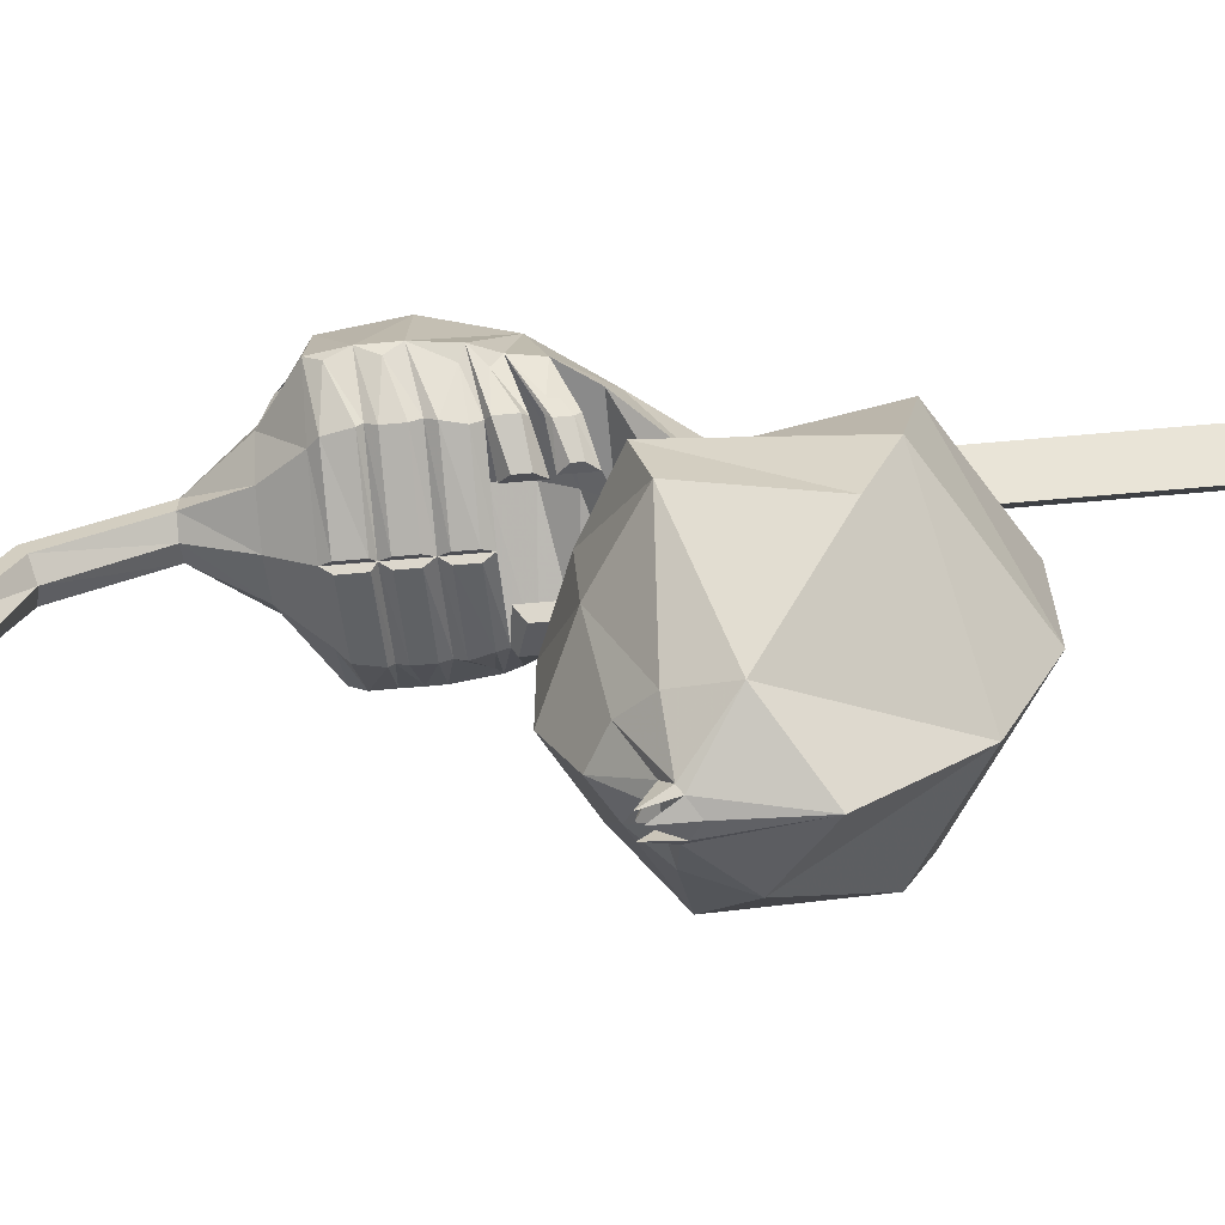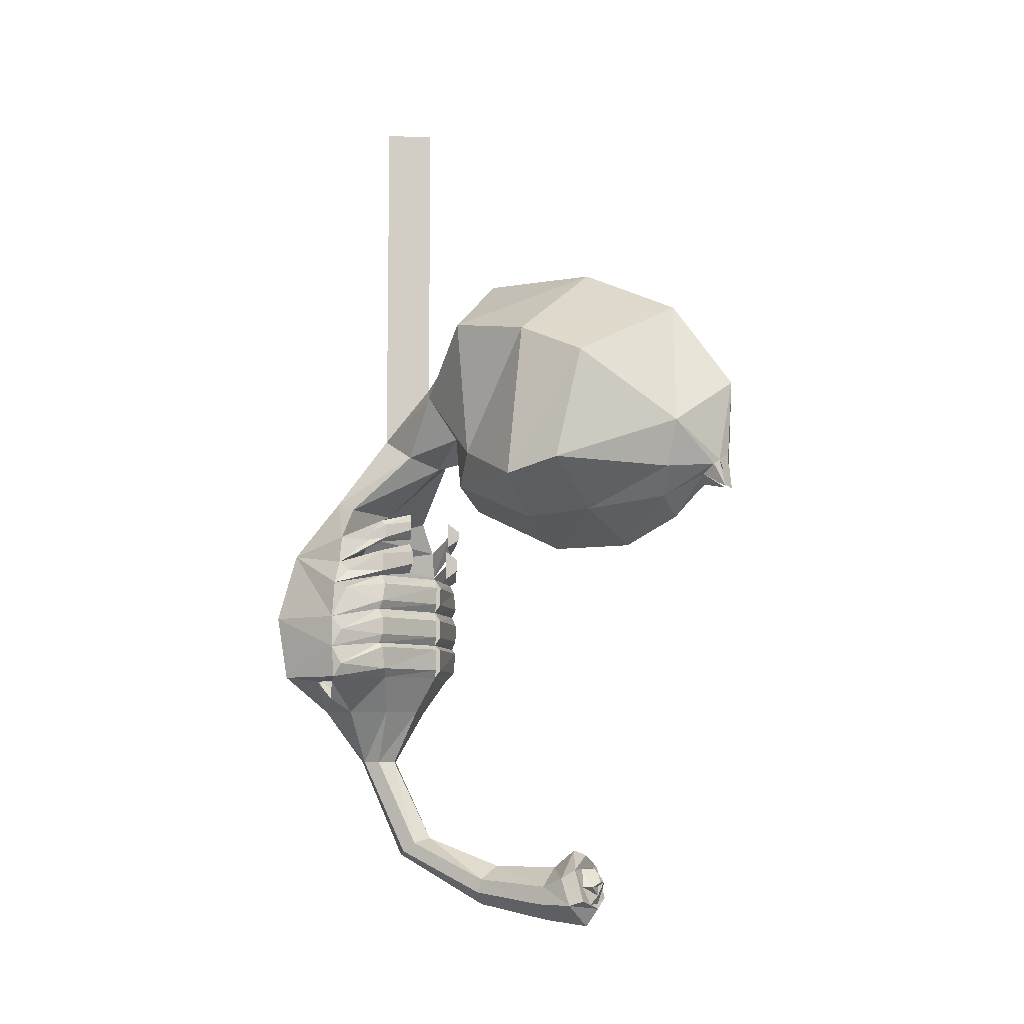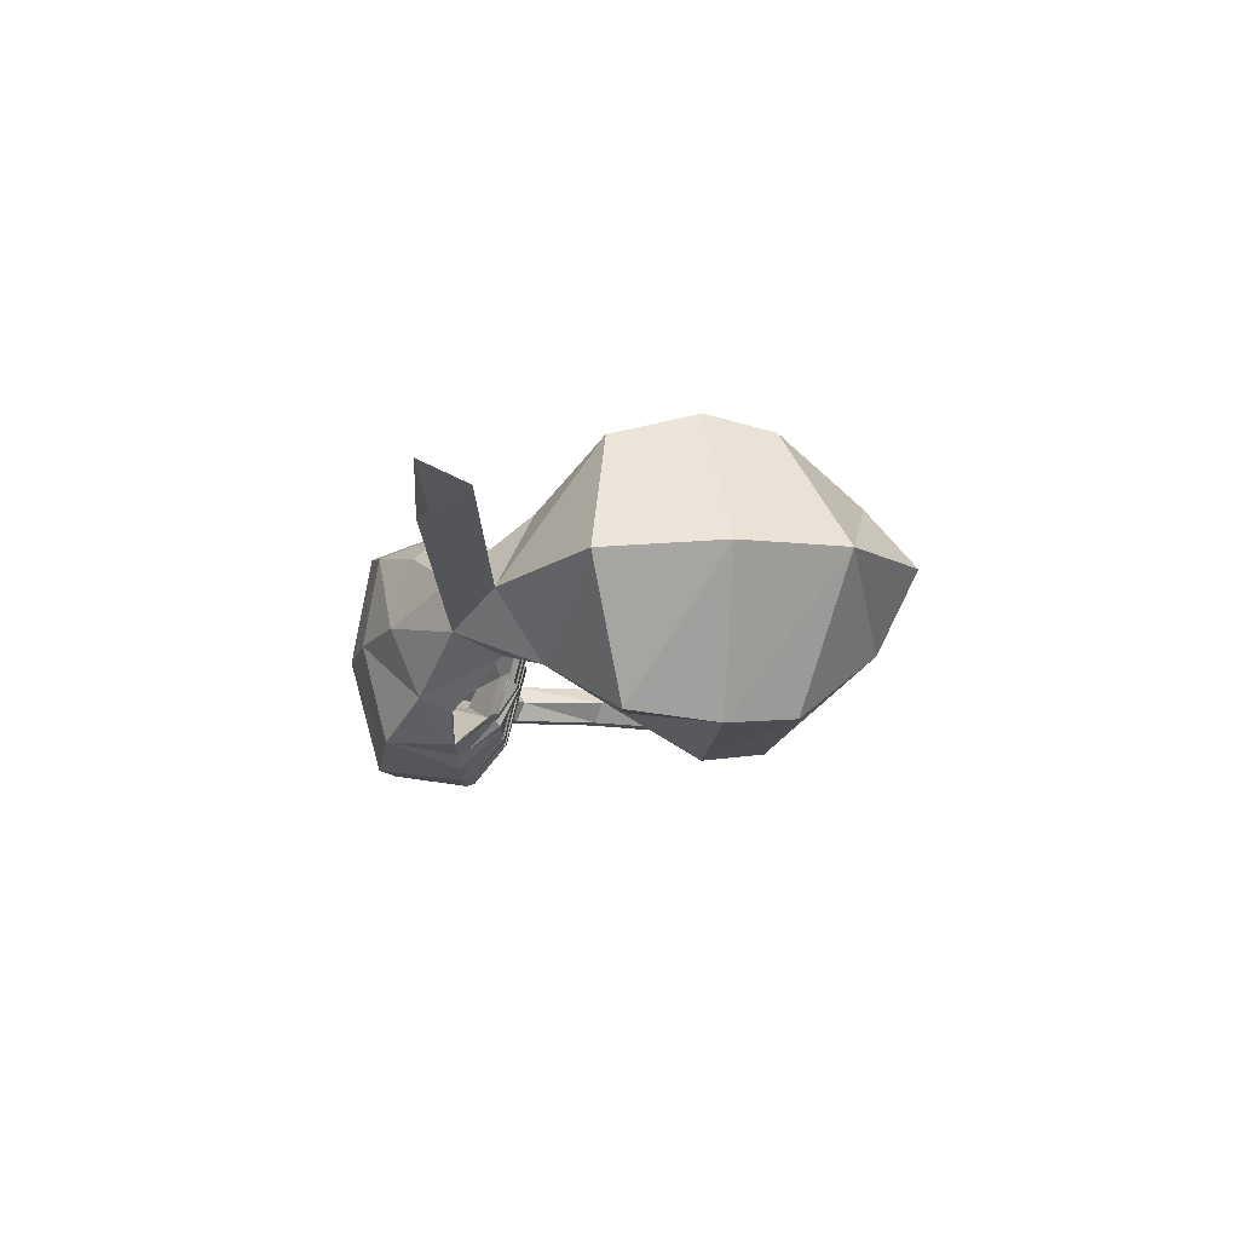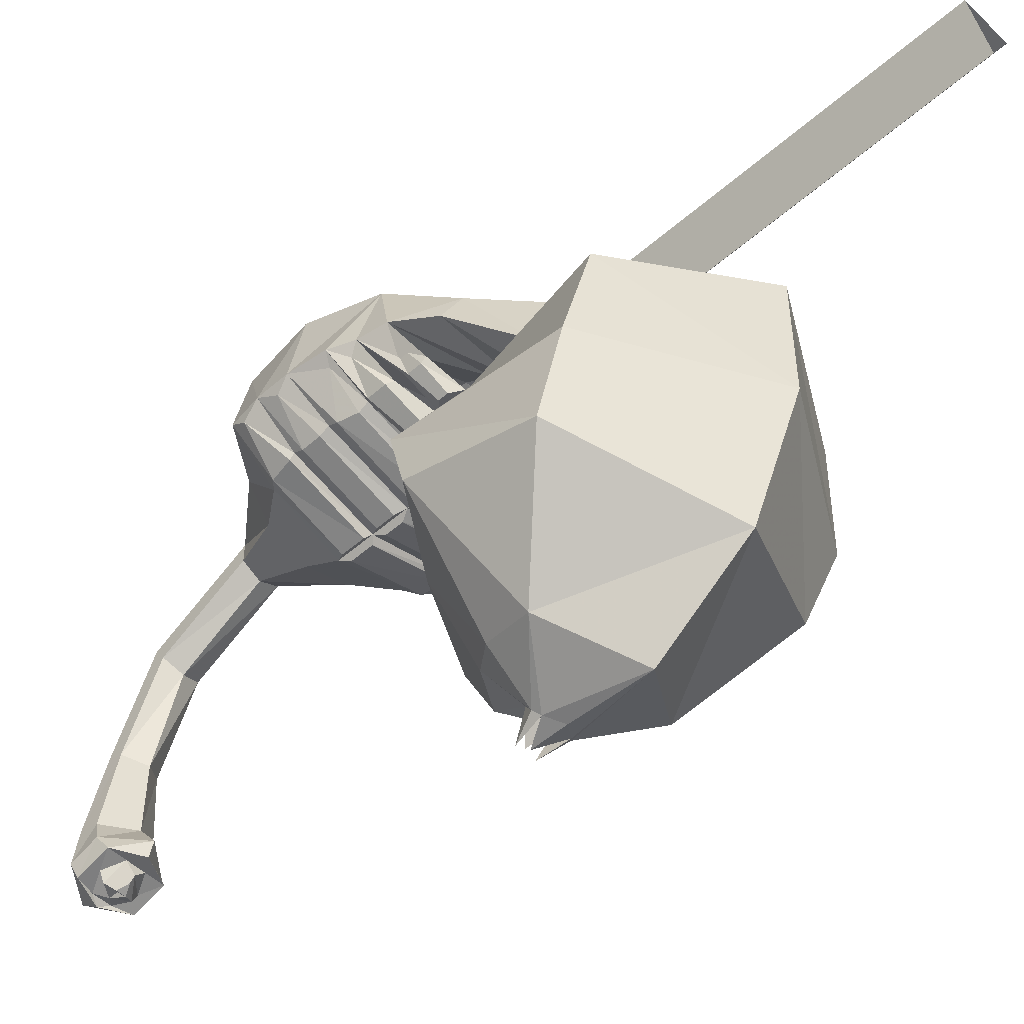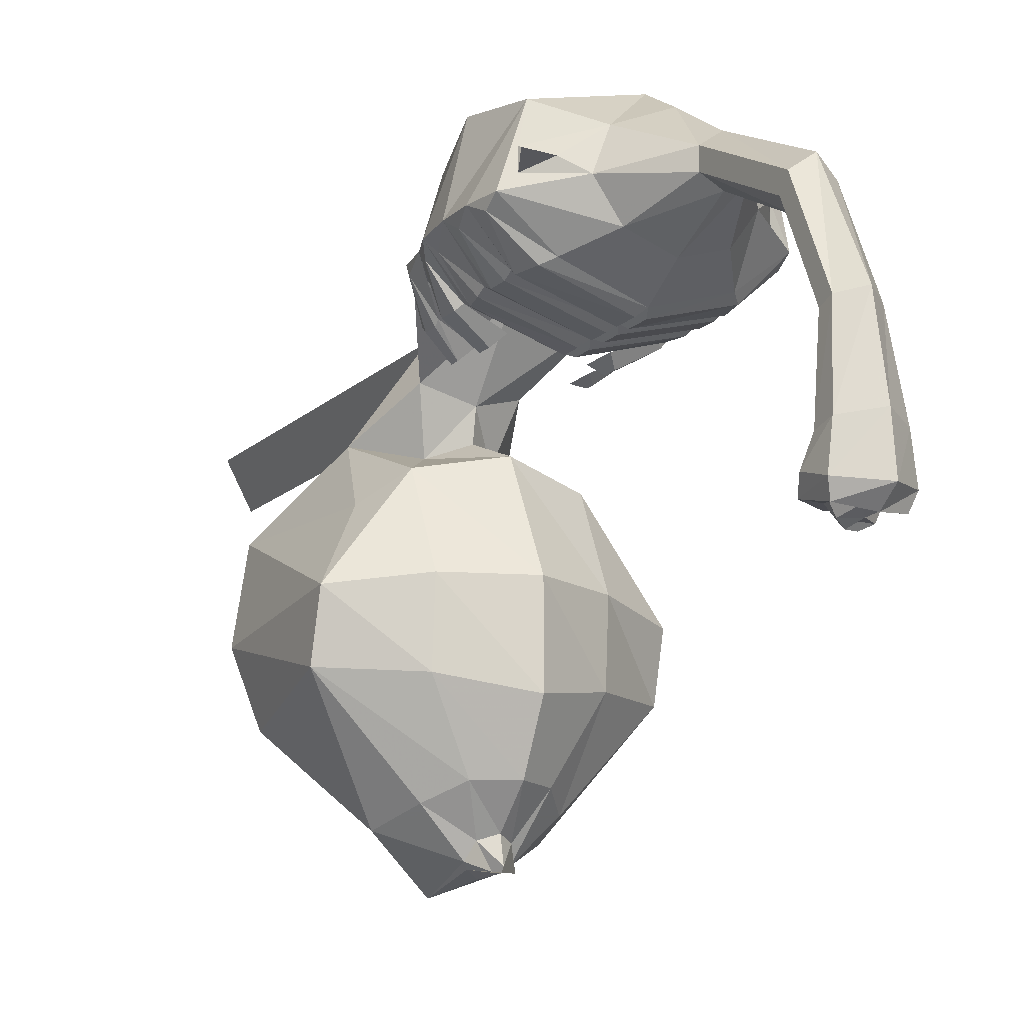
<metadata>
{"format":"obj","ext":"obj","renderer":"f3d","projection":"perspective","resolution":1024,"background":"white","views":[{"elev":-63.5,"azim":95.2,"up":"+Z"},{"elev":-7.3,"azim":116.7,"up":"+Y"},{"elev":76.6,"azim":86.6,"up":"+Y"},{"elev":-50.9,"azim":133.8,"up":"+Z"},{"elev":-15.3,"azim":-29.6,"up":"+Z"}]}
</metadata>
<code>
v -0.03125 -2.148 0.2188
v 0 -2.148 0.2031
v 0 -2.289 0.125
v -0.03125 -2.297 0.1406
v -0.03125 -2.148 0.25
v -0.1094 -2.055 0.2344
v -0.07031 -2.055 0.1797
v 0 -2.055 0.1562
v 0.03125 -2.148 0.2188
v 0.03125 -2.297 0.1406
v 0.03125 -2.359 0
v 0 -2.336 -0.01562
v -0.03125 -2.359 0
v -0.03125 -2.312 0.1641
v 0 -2.148 0.2734
v 0 -2.055 0.3359
v -0.08594 -2.055 0.2969
v -0.1406 -2.031 0.2578
v -0.1719 -2 0.2422
v -0.1953 -1.992 0.2188
v -0.1172 -1.992 0.1562
v 0 -1.992 0.1172
v 0.07031 -2.055 0.1797
v 0.03125 -2.148 0.25
v 0.03125 -2.312 0.1641
v 0.03125 -2.383 0.007812
v 0.04688 -2.398 -0.125
v 0.04688 -2.367 -0.1328
v 0 -2.336 -0.1328
v -0.04688 -2.367 -0.1328
v -0.03125 -2.383 0.007812
v 0 -2.32 0.1875
v 0.09375 -2.055 0.2969
v 0.1719 -1.992 0.3359
v 0 -1.992 0.375
v -0.1562 -1.992 0.3359
v -0.1719 -2 0.2734
v 0 -2.406 0.01562
v 0 -2.43 -0.1172
v 0 -2.438 -0.1953
v 0.05469 -2.398 -0.1875
v 0.05469 -2.352 -0.1719
v 0 -2.305 -0.1719
v -0.05469 -2.352 -0.1719
v -0.04688 -2.398 -0.125
v -0.05469 -2.398 -0.1875
v -0.04688 -2.391 -0.2109
v 0 -2.406 -0.2188
v 0.04688 -2.391 -0.2109
v 0.04688 -2.336 -0.1953
v 0 -2.312 -0.1953
v -0.04688 -2.336 -0.1953
v -0.03125 -2.367 -0.2031
v -0.01562 -2.398 -0.2109
v 0.01562 -2.398 -0.2109
v 0.03125 -2.367 -0.2031
v 0.01562 -2.336 -0.1953
v -0.01562 -2.336 -0.1953
v 0 -2.336 -0.2109
v -0.02344 -2.367 -0.2188
v 0 -2.383 -0.2188
v 0.02344 -2.367 -0.2188
v 0.007812 -2.359 -0.2266
v 0 -2.344 -0.2188
v -0.007812 -2.359 -0.2266
v 0 -2.367 -0.2188
v 0.007812 -1.883 0.1094
v 0.1406 -1.883 0.1484
v 0.1406 -1.914 0.1484
v 0.007812 -1.914 0.1094
v 0 -1.93 0.1172
v 0 -1.867 0.1172
v 0.1406 -1.867 0.1562
v 0.1953 -1.906 0.2031
v 0.2031 -1.938 0.2188
v 0.1406 -1.93 0.1562
v 0.1406 -1.938 0.1484
v 0.007812 -1.938 0.1094
v -0.007812 -1.977 0.1094
v -0.007812 -1.938 0.1094
v -0.1406 -1.93 0.1562
v -0.1406 -1.914 0.1484
v -0.007812 -1.914 0.1094
v -0.007812 -1.883 0.1094
v -0.1406 -1.867 0.1562
v -0.1406 -1.852 0.1484
v -0.007812 -1.852 0.1094
v 0 -1.805 0.1172
v 0.007812 -1.82 0.1094
v 0.007812 -1.852 0.1094
v 0.1406 -1.852 0.1484
v 0.2031 -1.883 0.2188
v 0.1797 -1.883 0.3516
v 0.1953 -1.992 0.2188
v 0.1953 -1.969 0.2031
v 0.1328 -1.977 0.1484
v 0.007812 -1.977 0.1094
v 0.1172 -1.992 0.1562
v 0.1094 -2.055 0.2344
v 0.1406 -2.031 0.2578
v 0.1641 -2 0.2734
v 0.1641 -2 0.2422
v 0.1328 -1.82 0.1484
v 0.1797 -1.828 0.2031
v 0.1328 -1.805 0.1562
v 0.1953 -1.82 0.2188
v -0.1406 -1.883 0.1484
v -0.2031 -1.883 0.2188
v -0.1797 -1.828 0.2031
v -0.1328 -1.82 0.1484
v -0.007812 -1.82 0.1094
v -0.1328 -1.805 0.1562
v -0.1953 -1.82 0.2188
v -0.1797 -1.797 0.2031
v -0.1406 -1.797 0.1484
v -0.08594 -1.781 0.1172
v -0.07031 -1.797 0.1328
v -0.07031 -1.742 0.1328
v -0.1328 -1.758 0.1562
v -0.1797 -1.781 0.2188
v -0.1406 -1.766 0.1484
v -0.08594 -1.758 0.1172
v -0.1953 -1.906 0.2031
v -0.2031 -1.938 0.2188
v -0.1719 -1.883 0.3516
v -0.1406 -1.938 0.1484
v -0.1953 -1.969 0.2031
v -0.1328 -1.977 0.1484
v 0.1562 -1.766 0.3281
v 0 -1.766 0.3594
v 0 -1.883 0.3906
v -0.1406 -1.766 0.3281
v 0 -1.82 0.2969
v 0 -1.766 0.2891
v 0.1797 -1.781 0.2188
v 0.1719 -1.734 0.2188
v 0.1094 -1.664 0.2656
v 0 -1.656 0.3047
v 0.1406 -1.797 0.1484
v 0.1719 -1.797 0.2031
v 0.1328 -1.758 0.1562
v 0.07031 -1.797 0.1328
v 0.08594 -1.781 0.1172
v 0.08594 -1.758 0.1172
v 0.1406 -1.766 0.1484
v 0.07031 -1.742 0.1328
v 0.1328 -1.742 0.1562
v 0.1328 -1.734 0.1484
v 0.1562 -1.742 0.2031
v 0.1328 -1.703 0.1562
v 0.07812 -1.734 0.125
v 0.09375 -1.719 0.1172
v 0.09375 -1.703 0.1172
v 0.1328 -1.711 0.1484
v -0.1328 -1.742 0.1562
v -0.1719 -1.742 0.2031
v -0.1328 -1.734 0.1484
v -0.09375 -1.719 0.1172
v -0.07812 -1.734 0.1328
v -0.07812 -1.688 0.1328
v -0.1328 -1.703 0.1562
v -0.1719 -1.734 0.2188
v -0.1328 -1.711 0.1484
v -0.09375 -1.703 0.1172
v 0.07812 -1.688 0.125
v -0.1094 -1.664 0.2656
v 0 -1.719 0.2578
v 0 -1.68 0.2188
v 0.1328 -1.68 0.2188
v 0.07031 -1.578 0.1328
v 0.03906 -1.539 0.2031
v -0.03906 -1.539 0.2031
v -0.1172 -1.648 0
v -0.1172 -1.711 -0.1406
v 0 -1.758 -0.1406
v 0 -1.68 0.02344
v -0.04688 -1.547 0.04688
v -0.1172 -1.477 0.07031
v -0.1641 -1.594 -0.03906
v -0.2344 -1.648 -0.1562
v -0.1172 -1.703 -0.2578
v 0 -1.758 -0.2812
v 0.1172 -1.703 -0.2578
v 0.1172 -1.711 -0.1406
v 0.1172 -1.648 0
v 0 -1.586 0.0625
v 0 -1.594 0.1094
v -0.07031 -1.578 0.1328
v 0 -1.438 0.1328
v -0.1953 -1.359 -0.03906
v -0.2266 -1.383 -0.1797
v -0.2344 -1.625 -0.25
v -0.05469 -1.68 -0.375
v 0 -1.711 -0.375
v 0.05469 -1.68 -0.375
v 0.09375 -1.633 -0.3984
v 0.2344 -1.625 -0.25
v 0.2344 -1.648 -0.1562
v 0.1641 -1.594 -0.03906
v 0.04688 -1.547 0.04688
v -0.1328 -1.68 0.2188
v -0.02344 -1.617 -0.4688
v 0 -1.477 -0.4844
v 0 -1.602 -0.4766
v 0 -1.656 -0.4766
v 0.02344 -1.617 -0.4688
v -0.02344 -1.641 -0.4375
v -0.01562 -1.664 -0.4766
v -0.03125 -1.625 -0.4609
v -0.1172 -1.555 -0.4219
v 0 -1.328 -0.375
v 0.1094 -1.555 -0.4219
v 0 -1.656 -0.4297
v 0.02344 -1.641 -0.4375
v 0.03125 -1.625 -0.4609
v 0.2188 -1.438 -0.2891
v 0.2266 -1.391 -0.1797
v 0.2031 -1.367 -0.03906
v 0.1094 -1.477 0.07031
v 0 -0.9297 0.1328
v 0.03906 -0.9297 0.2031
v -0.03906 -0.9297 0.2031
v 0 -1.25 -0.007812
v 0 -1.25 -0.2031
v -0.2031 -1.422 -0.2891
v -0.09375 -1.633 -0.3984
v 0.01562 -1.664 -0.4766
v 0 -1.664 -0.4688
f 1 2 3
f 1 3 4
f 1 4 5
f 1 5 6
f 1 6 7
f 1 7 2
f 2 7 8
f 2 8 9
f 2 9 10
f 2 10 3
f 3 10 11
f 3 11 12
f 3 12 4
f 4 12 13
f 4 13 14
f 4 14 5
f 5 14 15
f 5 15 16
f 5 16 17
f 5 17 6
f 6 17 18
f 6 18 19
f 6 19 20
f 6 20 7
f 7 20 21
f 7 21 8
f 8 21 22
f 8 22 23
f 8 23 9
f 9 23 24
f 9 24 25
f 9 25 10
f 10 25 26
f 10 26 11
f 11 26 27
f 11 27 28
f 11 28 12
f 12 28 29
f 12 29 13
f 13 29 30
f 13 30 31
f 13 31 14
f 14 31 32
f 14 32 15
f 15 32 24
f 15 24 33
f 15 33 16
f 16 33 34
f 16 34 35
f 16 35 17
f 17 35 36
f 17 36 37
f 17 37 18
f 24 32 25
f 25 32 38
f 25 38 26
f 26 38 39
f 26 39 27
f 30 45 31
f 31 45 38
f 31 38 32
f 38 45 39
f 53 58 59
f 53 59 60
f 53 60 54
f 54 60 61
f 54 61 55
f 55 61 56
f 56 61 62
f 56 62 57
f 57 62 59
f 57 59 58
f 59 62 63
f 59 63 64
f 59 64 60
f 60 64 65
f 60 65 61
f 61 65 66
f 61 66 62
f 62 66 63
f 67 68 69
f 67 69 70
f 68 74 69
f 77 95 96
f 77 96 78
f 78 96 97
f 22 98 23
f 23 98 99
f 23 99 24
f 24 99 33
f 33 99 100
f 33 100 101
f 33 101 34
f 34 101 94
f 94 101 102
f 94 102 99
f 94 99 98
f 89 103 91
f 89 91 90
f 104 91 103
f 83 82 107
f 83 107 84
f 86 109 110
f 86 110 87
f 87 110 111
f 114 121 115
f 115 121 116
f 116 121 122
f 82 123 107
f 36 20 19
f 36 19 37
f 79 128 126
f 79 126 80
f 128 127 126
f 93 129 130
f 93 130 131
f 93 131 34
f 34 131 35
f 35 131 125
f 35 125 36
f 129 137 130
f 130 137 138
f 130 138 132
f 130 132 131
f 131 132 125
f 139 143 144
f 139 144 145
f 139 145 140
f 148 152 153
f 148 153 154
f 148 154 149
f 156 163 157
f 157 163 158
f 158 163 164
f 137 169 170
f 137 170 171
f 137 171 138
f 138 171 172
f 138 172 166
f 138 166 132
f 173 174 175
f 173 175 176
f 173 176 177
f 173 177 178
f 173 178 179
f 173 179 180
f 173 180 174
f 174 180 181
f 174 181 182
f 174 182 175
f 175 182 183
f 175 183 184
f 175 184 176
f 176 184 185
f 176 185 186
f 176 186 177
f 177 186 187
f 177 187 188
f 177 188 178
f 178 188 172
f 178 172 189
f 178 189 190
f 178 190 179
f 179 190 180
f 180 190 191
f 180 191 192
f 180 192 181
f 181 192 193
f 181 193 194
f 181 194 182
f 182 194 195
f 182 195 183
f 183 195 196
f 183 196 197
f 183 197 184
f 184 197 198
f 184 198 185
f 185 198 199
f 185 199 200
f 185 200 186
f 186 200 187
f 187 200 170
f 187 170 169
f 187 169 168
f 187 168 188
f 188 168 201
f 188 201 172
f 172 201 166
f 202 203 204
f 202 204 205
f 202 208 209
f 202 209 203
f 203 209 210
f 203 210 211
f 203 211 212
f 203 212 206
f 203 206 204
f 204 206 205
f 193 207 213
f 193 213 194
f 194 213 214
f 194 214 195
f 195 214 215
f 195 215 196
f 196 215 212
f 196 212 197
f 197 212 216
f 197 216 198
f 198 216 217
f 198 217 199
f 199 217 218
f 199 218 219
f 199 219 200
f 200 219 170
f 170 219 171
f 171 219 189
f 171 189 220
f 171 220 221
f 171 221 172
f 172 221 222
f 172 222 189
f 189 222 220
f 223 224 191
f 223 191 190
f 223 190 189
f 223 189 219
f 223 219 218
f 223 218 224
f 224 218 217
f 224 217 211
f 224 211 225
f 224 225 191
f 191 225 192
f 192 225 210
f 192 210 226
f 192 226 193
f 193 226 207
f 207 226 209
f 207 209 208
f 211 210 225
f 209 226 210
f 217 216 211
f 211 216 212
f 212 215 206
f 206 215 227
f 207 228 213
f 213 228 214
f 214 227 215
f 102 100 99
f 27 39 40
f 27 40 41
f 27 41 28
f 28 41 42
f 28 42 29
f 29 42 43
f 29 43 30
f 30 43 44
f 30 44 45
f 39 45 46
f 39 46 40
f 44 46 45
f 75 92 93
f 75 93 34
f 75 34 94
f 108 124 36
f 108 36 125
f 108 125 113
f 124 20 36
f 92 106 129
f 92 129 93
f 113 125 132
f 113 132 120
f 106 135 129
f 129 135 136
f 129 136 137
f 120 132 166
f 120 166 162
f 136 169 137
f 166 201 162
f 40 46 47
f 40 47 48
f 40 48 41
f 41 48 49
f 41 49 42
f 42 49 50
f 42 50 43
f 43 50 51
f 43 51 44
f 44 51 52
f 44 52 46
f 46 52 47
f 47 52 53
f 47 53 54
f 47 54 48
f 48 54 55
f 48 55 49
f 49 55 56
f 49 56 50
f 50 56 57
f 50 57 51
f 51 57 58
f 51 58 52
f 52 58 53
f 67 70 71
f 67 71 72
f 67 72 68
f 68 72 73
f 68 73 74
f 69 74 75
f 69 75 76
f 69 76 70
f 70 76 71
f 71 76 77
f 71 77 78
f 71 78 22
f 71 22 79
f 71 79 80
f 71 80 81
f 71 81 82
f 71 82 83
f 71 83 72
f 72 83 84
f 72 84 85
f 72 85 86
f 72 86 87
f 72 87 88
f 72 88 89
f 72 89 90
f 72 90 73
f 73 90 91
f 73 91 92
f 73 92 74
f 74 92 75
f 75 94 95
f 75 95 76
f 76 95 77
f 78 97 22
f 22 97 98
f 94 98 96
f 94 96 95
f 98 97 96
f 104 103 105
f 104 105 106
f 104 106 92
f 104 92 91
f 88 105 103
f 88 103 89
f 84 107 85
f 85 107 108
f 85 108 109
f 85 109 86
f 87 111 88
f 88 111 112
f 112 111 110
f 112 110 113
f 112 113 114
f 112 114 115
f 112 115 116
f 112 116 117
f 113 120 114
f 114 120 121
f 116 122 117
f 117 122 118
f 118 122 119
f 119 122 121
f 119 121 120
f 107 123 108
f 108 123 124
f 108 113 109
f 109 113 110
f 123 82 81
f 123 81 124
f 124 81 126
f 124 126 127
f 124 127 20
f 80 126 81
f 127 128 21
f 127 21 20
f 128 79 22
f 128 22 21
f 106 105 139
f 106 139 140
f 106 140 135
f 105 142 139
f 139 142 143
f 140 145 141
f 140 141 135
f 145 144 146
f 145 146 141
f 142 146 143
f 143 146 144
f 135 147 148
f 135 148 149
f 135 149 136
f 147 151 148
f 148 151 152
f 149 154 150
f 149 150 136
f 155 120 156
f 155 156 157
f 155 157 158
f 155 158 159
f 120 162 156
f 156 162 163
f 158 164 159
f 159 164 160
f 160 164 161
f 161 164 163
f 161 163 162
f 154 153 165
f 154 165 150
f 151 165 152
f 152 165 153
f 136 167 168
f 136 168 169
f 162 201 167
f 167 201 168
f 63 66 65
f 63 65 64
f 202 205 206
f 202 206 207
f 202 207 208
f 206 227 214
f 206 214 207
f 207 214 228
f 112 117 118
f 112 118 119
f 112 119 113
f 113 119 120
f 106 135 105
f 105 135 141
f 105 141 142
f 141 146 142
f 135 136 147
f 147 136 150
f 147 150 151
f 155 159 160
f 155 160 161
f 155 161 120
f 120 161 162
f 150 165 151
f 113 120 133
f 133 120 134
f 133 134 106
f 106 134 135
f 120 162 134
f 134 162 167
f 134 167 135
f 135 167 136

</code>
